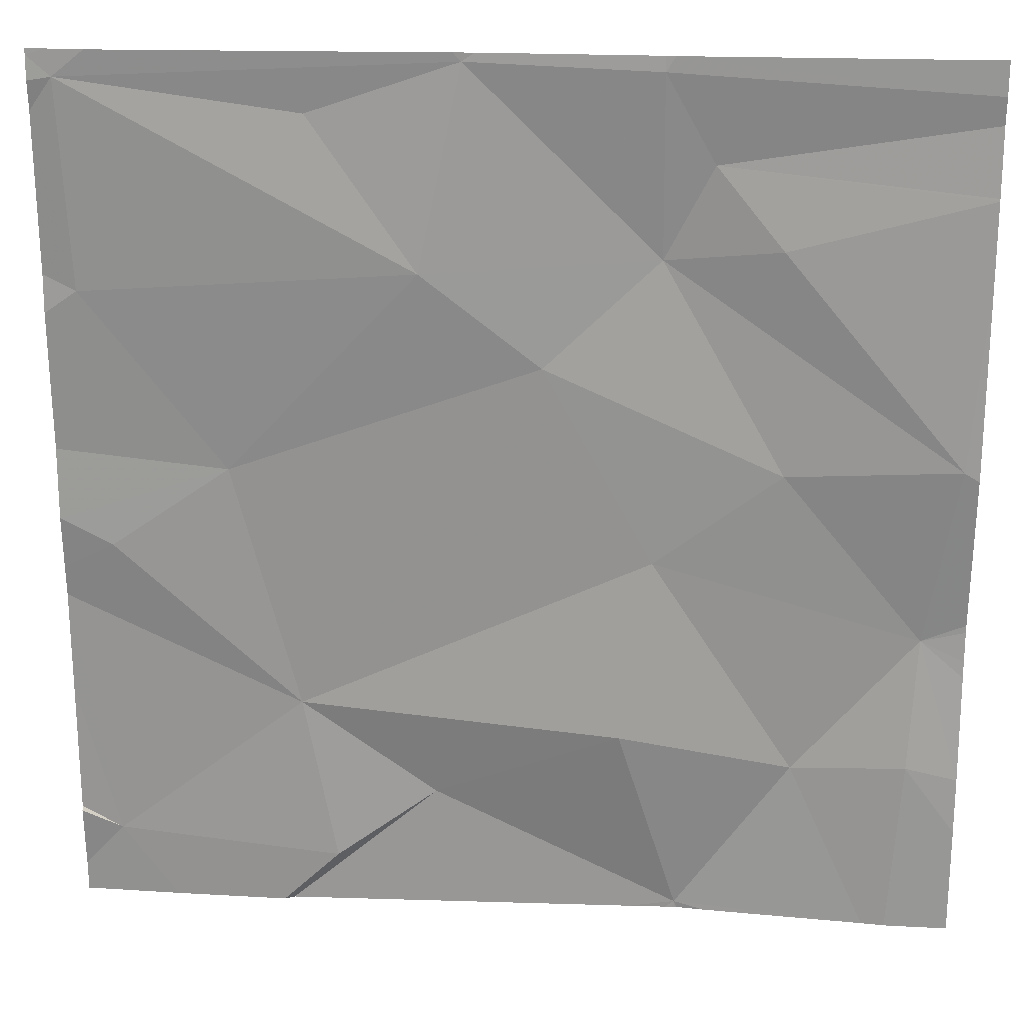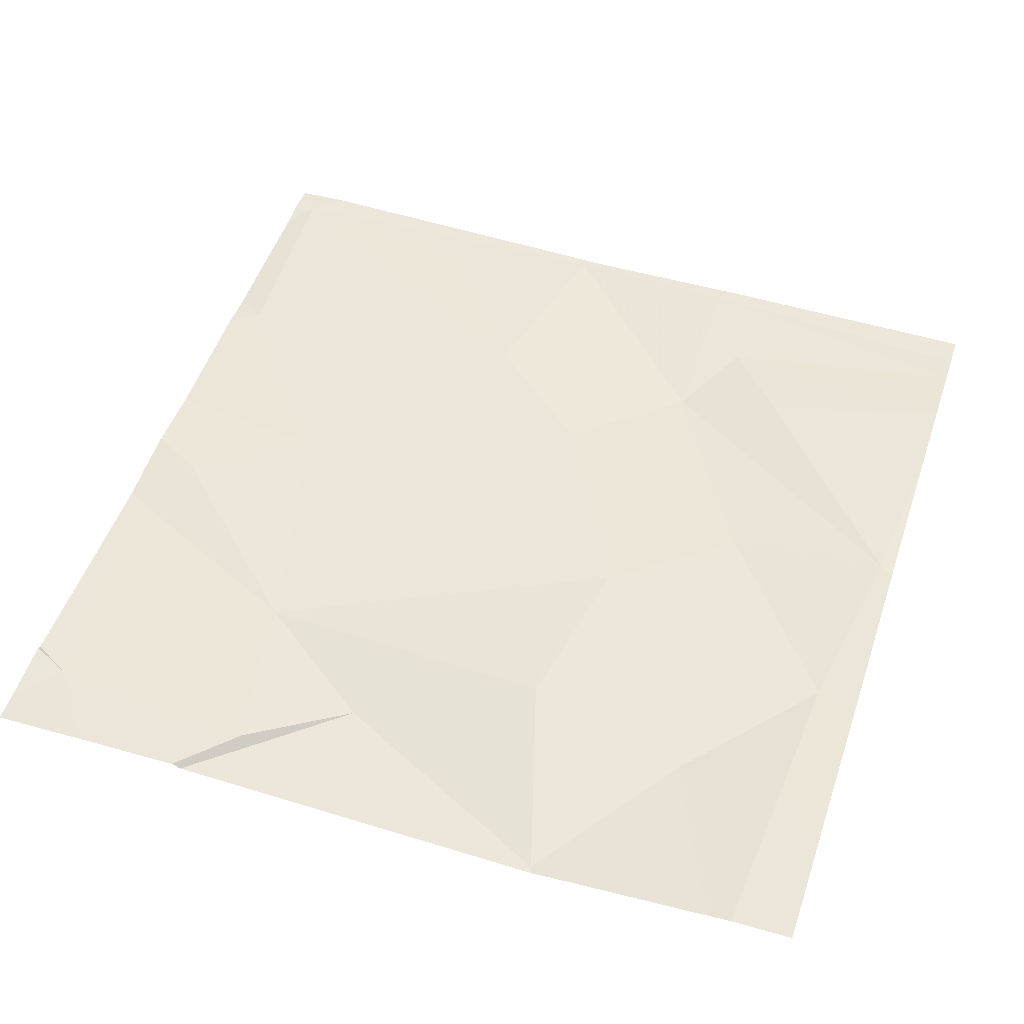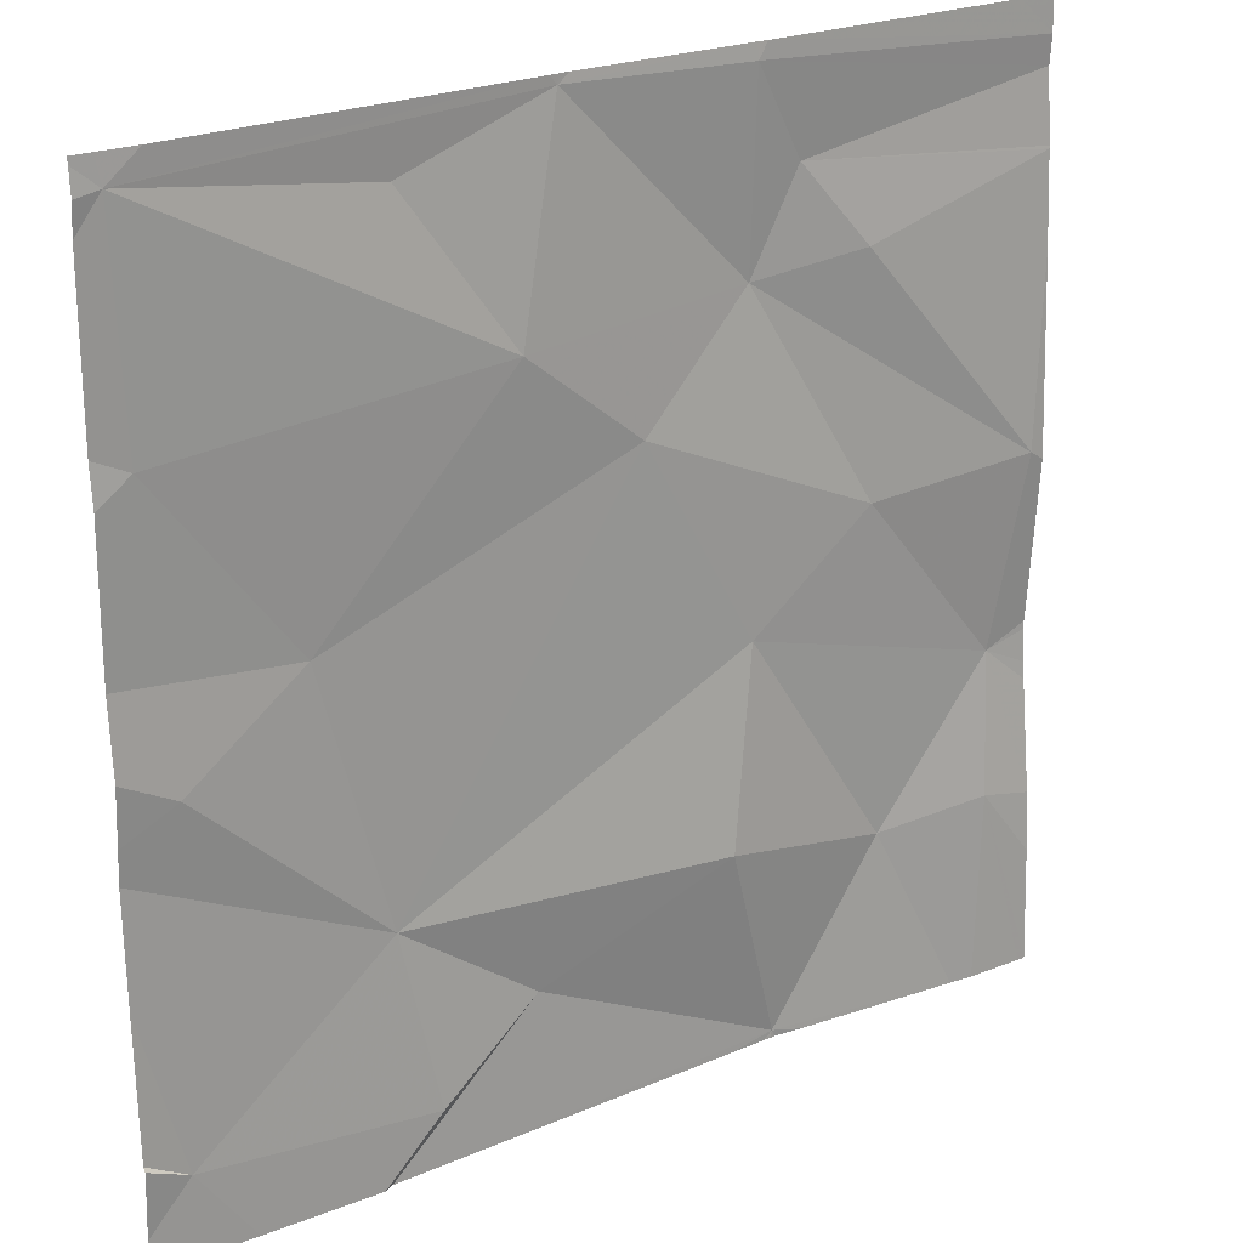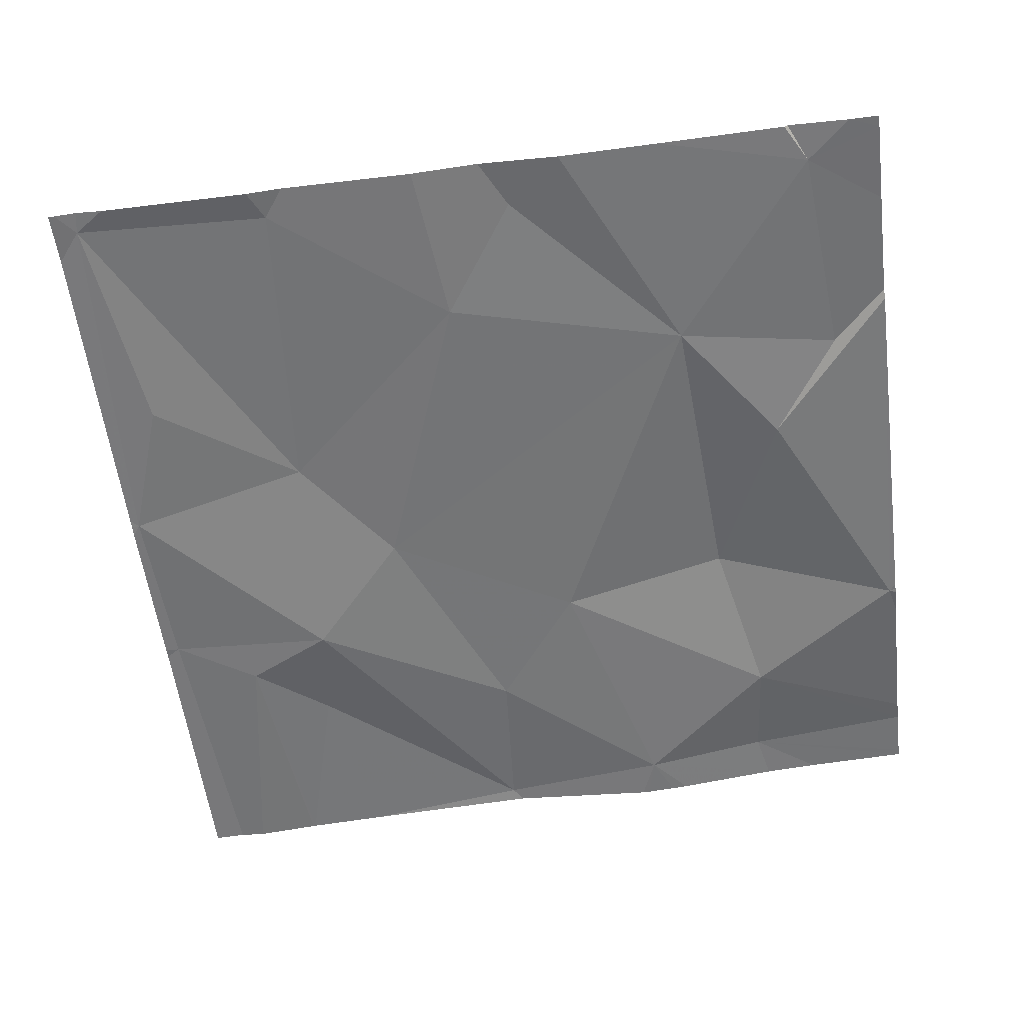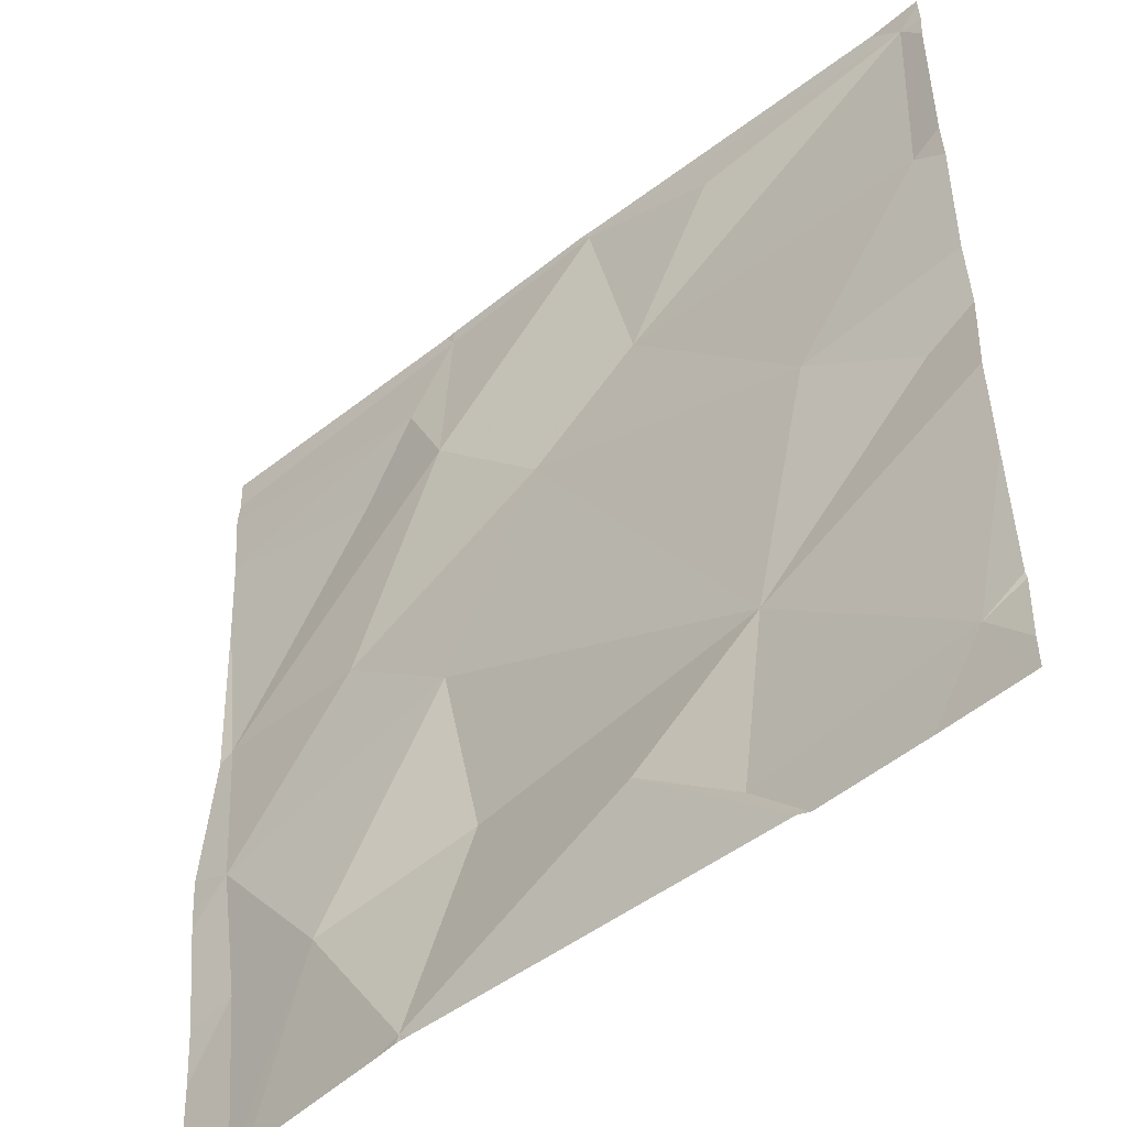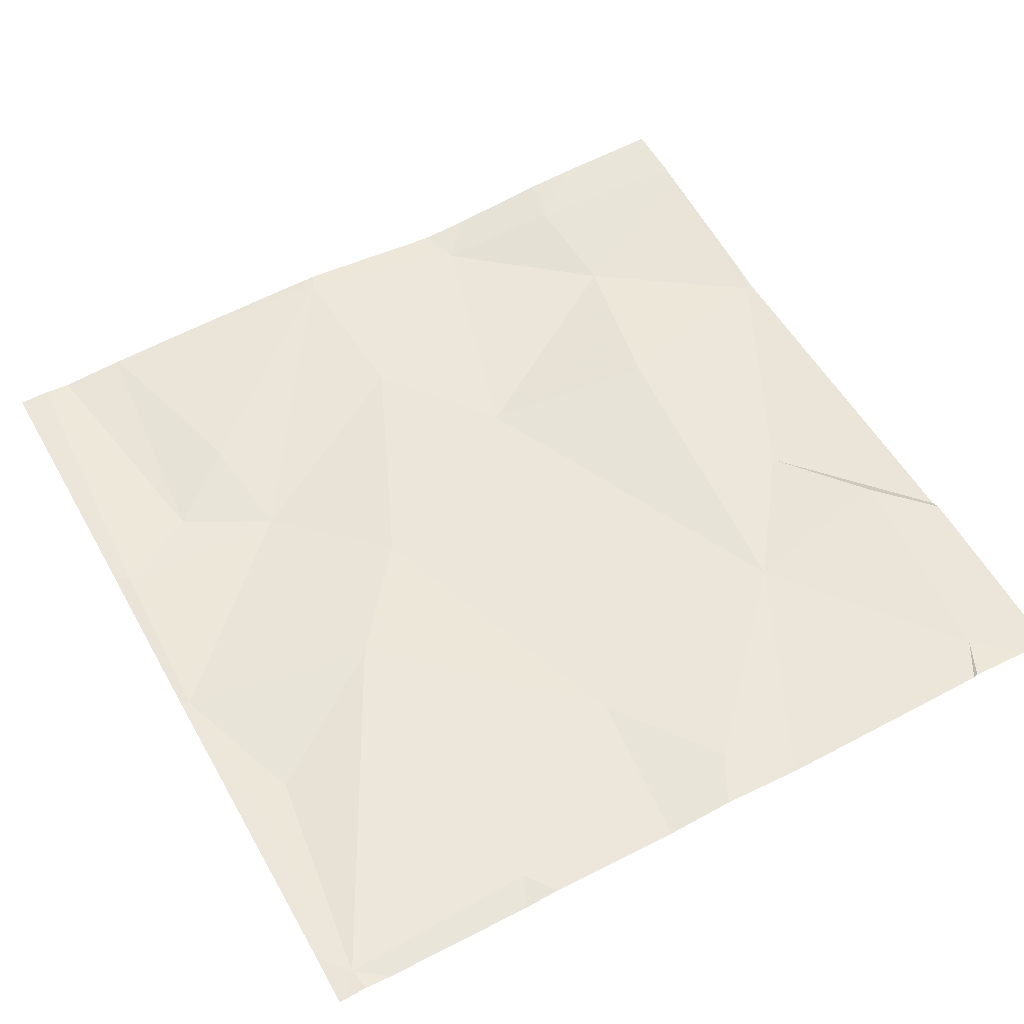
<metadata>
{"format":"obj","ext":"obj","renderer":"f3d","projection":"perspective","resolution":1024,"background":"white","views":[{"elev":23.6,"azim":3.0,"up":"+Y"},{"elev":51.4,"azim":18.5,"up":"+Z"},{"elev":23.4,"azim":-35.8,"up":"+Y"},{"elev":-57.4,"azim":-82.6,"up":"+Z"},{"elev":-48.4,"azim":-138.9,"up":"+Y"},{"elev":54.0,"azim":-118.9,"up":"+Z"}]}
</metadata>
<code>
v -122 255.9 490.7
v -121.9 256.1 490.7
v -122.2 256.9 490.7
v -122.2 255.9 490.7
v -121.9 256.4 490.7
v -121.9 256.2 490.7
v -122.2 255.9 490.7
v -122.6 255.9 490.7
v -122.2 255.9 490.7
v -122.6 255.9 490.7
v -122.4 256.9 490.7
v -122.4 256.9 490.7
v -122.2 255.9 490.7
v -122.8 256.9 490.7
v -122.8 256.9 490.7
v -122.8 256.8 490.7
v -122.8 256.6 490.7
v -122.2 256.7 490.7
v -122.2 256.6 490.7
v -122.2 256.8 490.7
v -122.4 256.8 490.7
v -122.1 256.7 490.7
v -122.8 256.3 490.7
v -121.9 256.3 490.7
v -122.7 256.4 490.7
v -122.5 256 490.7
v -122.6 256 490.7
v -122.1 256.1 490.7
v -122.3 256.1 490.7
v -122.5 256.6 490.7
v -122.2 256.3 490.7
v -122.6 256.8 490.7
v -122.3 256.5 490.7
v -122 255.9 490.7
v -122.1 256.4 490.7
v -122.6 256.1 490.7
v -121.9 256.1 490.7
v -121.9 256.2 490.7
v -122.8 256 490.7
v -121.9 256.3 490.7
v -122.2 256.9 490.7
v -121.9 256.4 490.7
v -121.9 256 490.7
v -121.9 256.2 490.7
v -122.4 256.9 490.7
v -122.8 256.4 490.7
v -122.8 256.3 490.7
v -122.8 256.8 490.7
v -122.8 256.6 490.7
v -122.8 256 490.7
v -122.8 256 490.7
v -122.8 256.4 490.7
v -122.8 256.9 490.7
v -122.8 256.3 490.7
v -122.8 256.6 490.7
v -122.8 256.2 490.7
v -122.8 256.9 490.7
v -122.8 255.9 490.7
v -122.8 256.8 490.7
v -121.9 256.6 490.7
v -121.9 256.7 490.7
v -121.9 256.7 490.7
v -121.9 256.8 490.7
v -121.9 256.8 490.7
v -122.2 255.9 490.7
v -122.2 255.9 490.7
v -122.2 255.9 490.7
v -122.7 255.9 490.7
v -121.9 255.9 490.7
v -122.8 255.9 490.7
v -122.8 255.9 490.7
v -121.9 255.9 490.7
v -121.9 256.9 490.7
v -121.9 256.9 490.7
f 5 6 24
f 6 2 37
f 5 35 6
f 66 13 7
f 34 28 1
f 65 13 66
f 73 64 74
f 26 27 10
f 14 53 15
f 15 16 57
f 28 29 13
f 16 17 30
f 17 16 48
f 21 30 19
f 22 18 19
f 19 18 20
f 20 21 19
f 5 22 19
f 62 18 61
f 36 25 23
f 46 25 52
f 36 27 26
f 29 28 31
f 30 21 32
f 28 2 6
f 28 6 31
f 16 21 45
f 30 32 16
f 35 19 33
f 18 22 61
f 22 5 60
f 16 32 21
f 20 18 63
f 30 33 19
f 41 64 73
f 35 31 6
f 35 5 19
f 26 29 36
f 13 29 26
f 31 33 36
f 30 25 33
f 36 23 47
f 52 17 55
f 61 22 60
f 9 13 65
f 21 20 3
f 39 36 54
f 12 21 11
f 29 31 36
f 10 39 68
f 33 25 36
f 36 39 27
f 31 35 33
f 1 13 9
f 17 25 30
f 70 58 71
f 8 26 10
f 13 26 8
f 60 5 42
f 10 27 39
f 38 6 44
f 46 23 25
f 47 23 46
f 40 6 38
f 11 21 3
f 48 16 59
f 49 17 48
f 44 6 37
f 50 39 56
f 51 39 50
f 7 13 4
f 42 5 24
f 52 25 17
f 24 6 40
f 53 16 15
f 4 13 67
f 54 36 47
f 37 2 43
f 55 17 49
f 1 28 13
f 56 39 54
f 3 20 41
f 69 2 72
f 58 39 51
f 59 16 53
f 41 20 64
f 34 2 28
f 63 18 62
f 64 20 63
f 67 13 8
f 68 39 70
f 69 43 2
f 70 39 58
f 57 16 45
f 45 21 12
f 72 2 34

</code>
